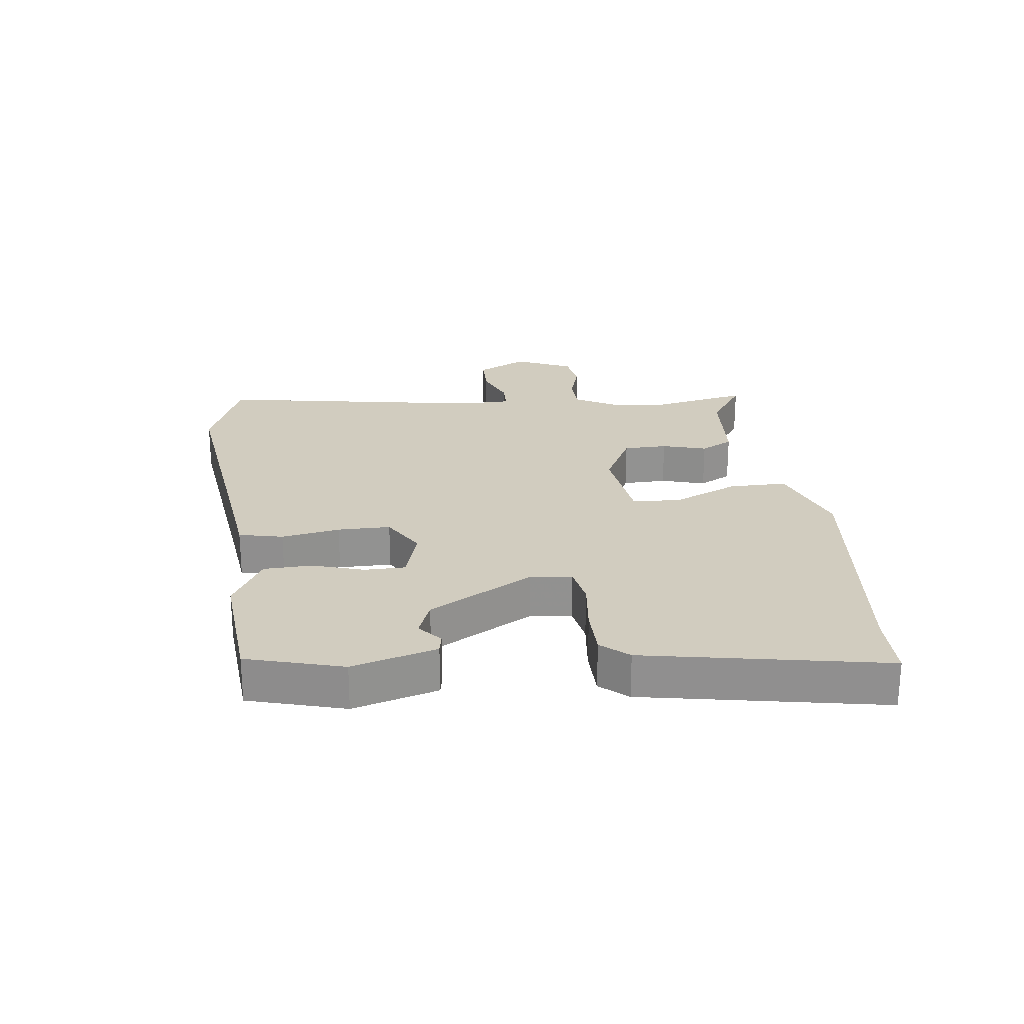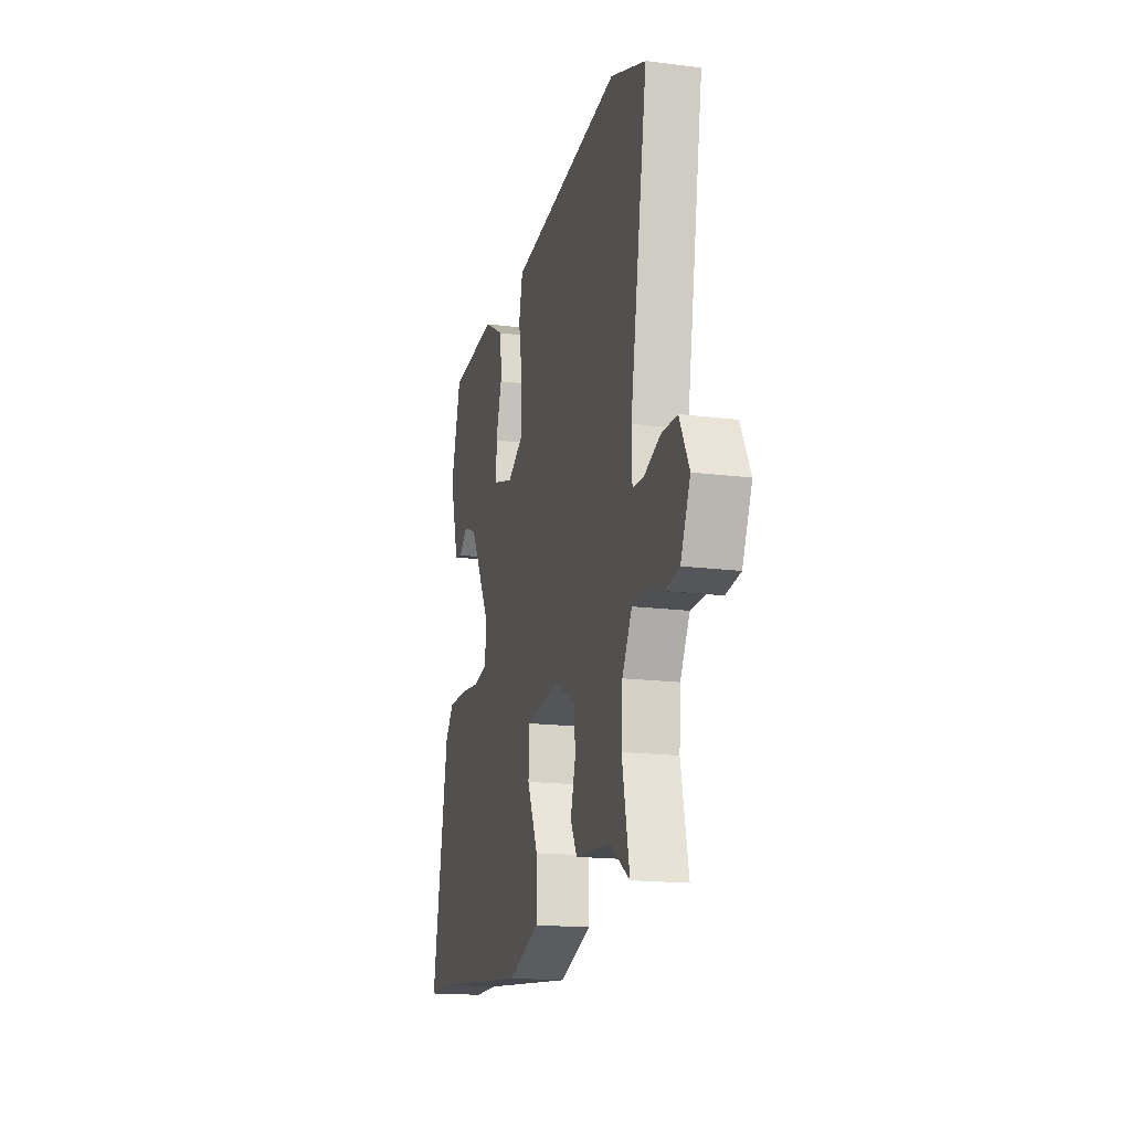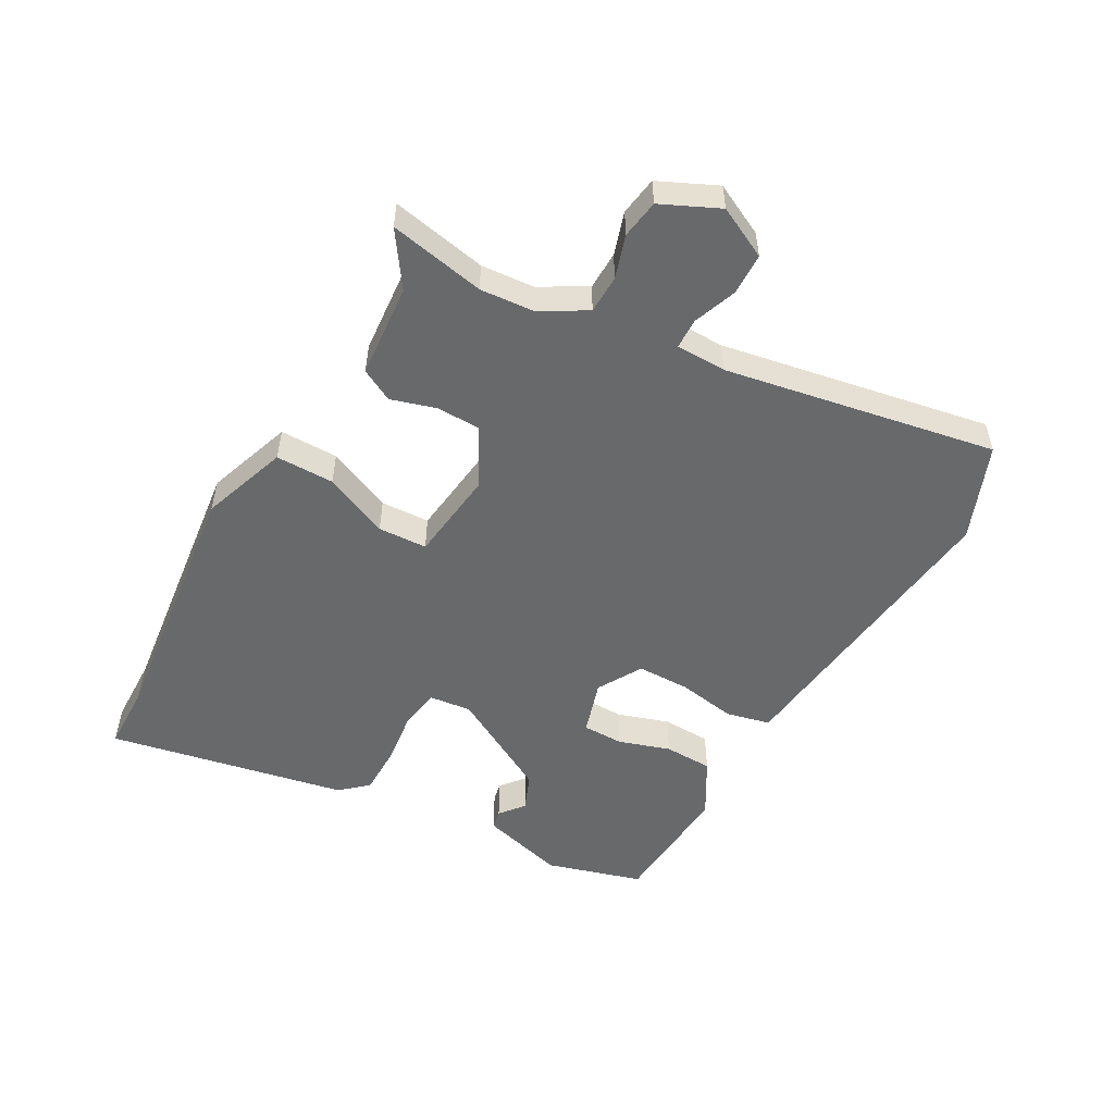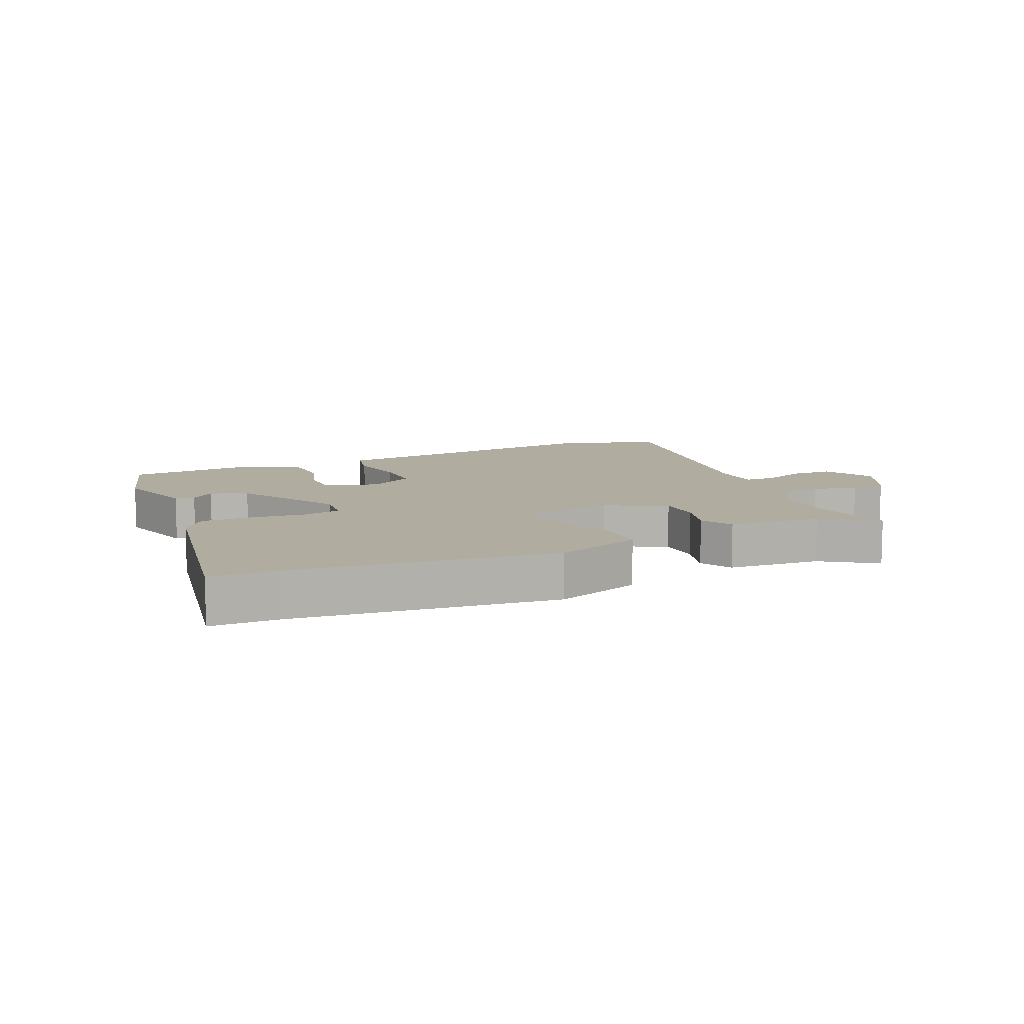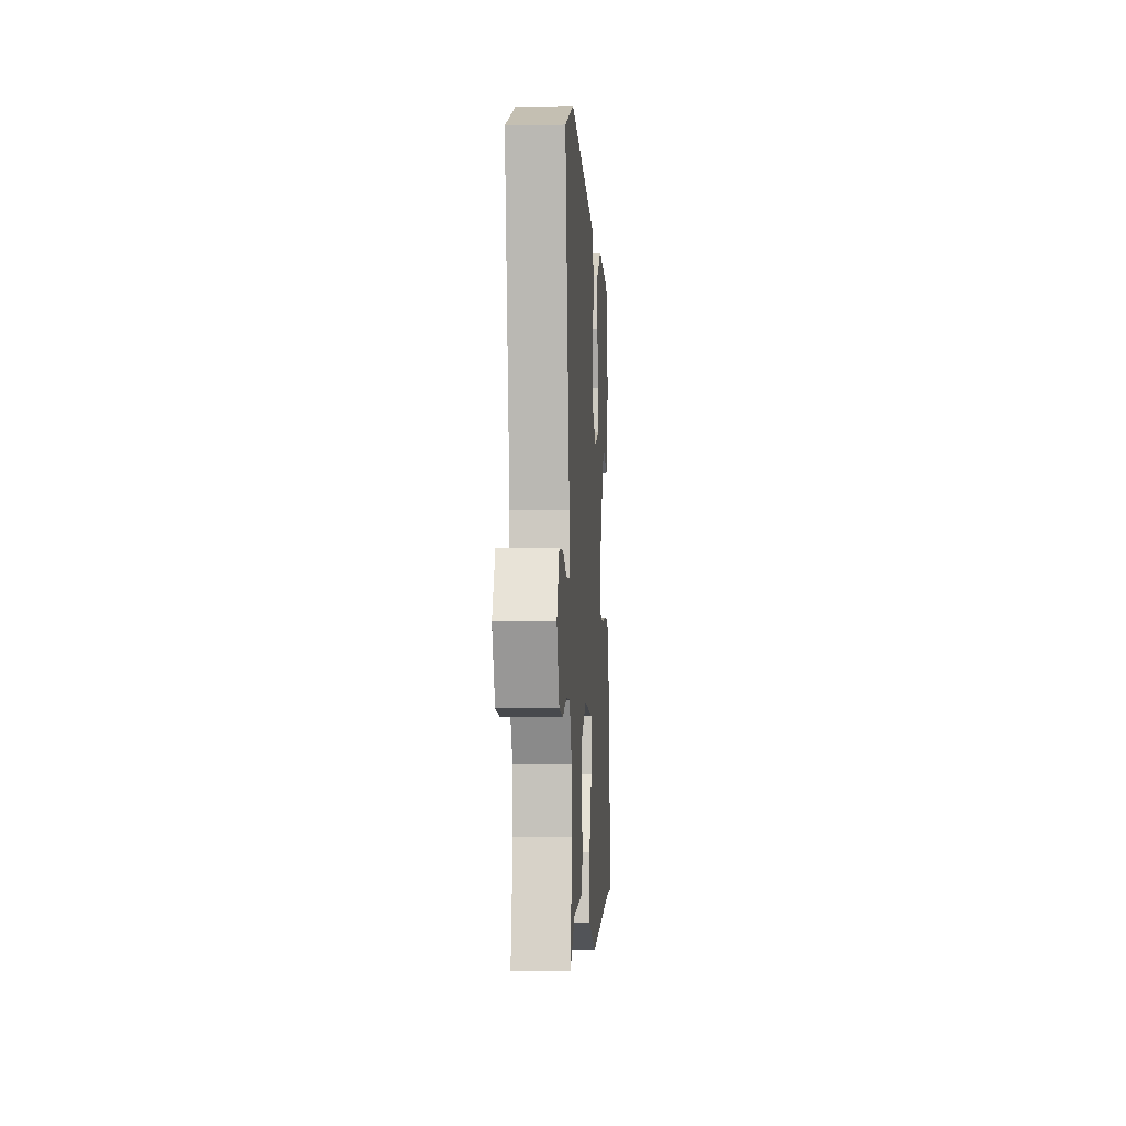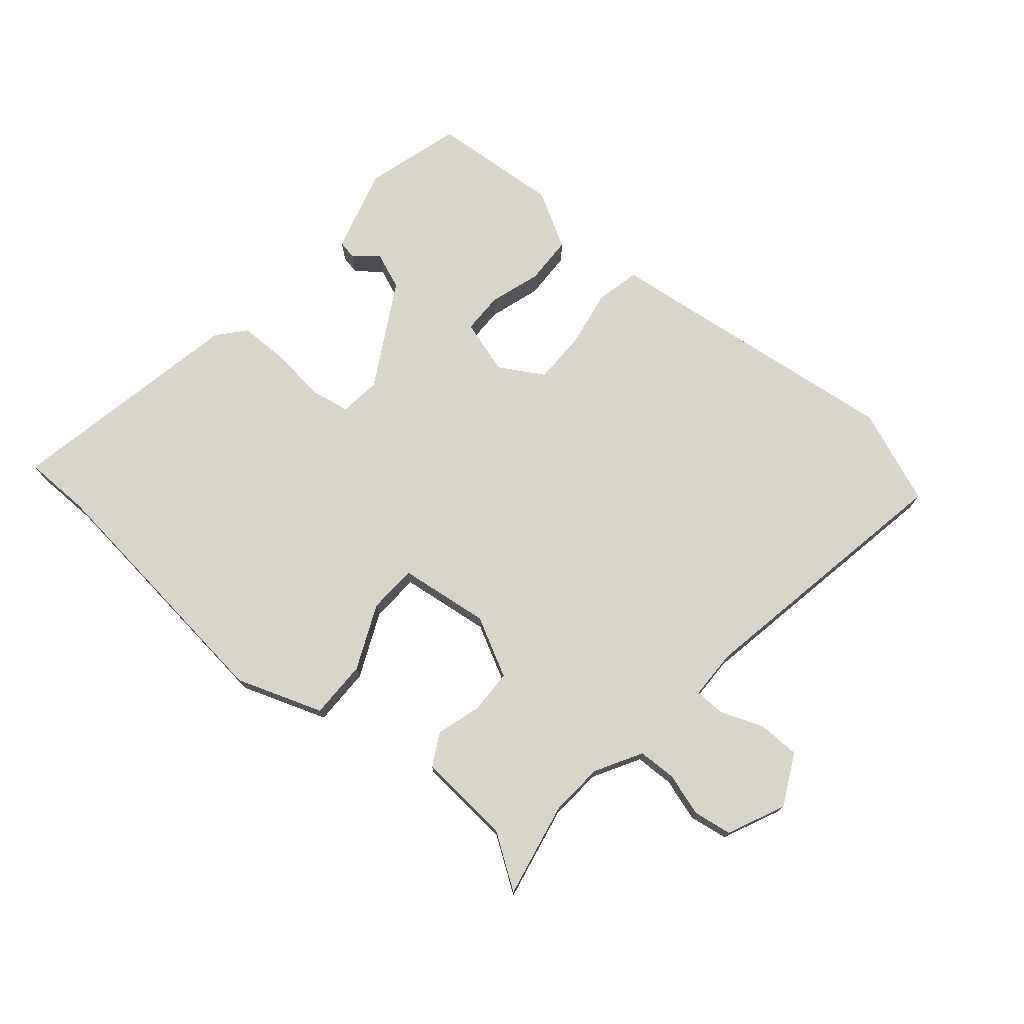
<metadata>
{"format":"obj","ext":"obj","renderer":"f3d","projection":"perspective","resolution":1024,"background":"white","views":[{"elev":24.1,"azim":83.0,"up":"+Y"},{"elev":-17.1,"azim":-104.3,"up":"+Z"},{"elev":-52.6,"azim":-118.7,"up":"+Y"},{"elev":9.9,"azim":156.0,"up":"+Y"},{"elev":-3.2,"azim":-86.5,"up":"+Z"},{"elev":74.4,"azim":-139.5,"up":"+Y"}]}
</metadata>
<code>
v 0.608 0.07 -0.499
v 0.5 0.07 -0.5
v 0.08 0.07 -0.545
v -0.059 0.07 -0.495
v -0.058 0.07 -0.401
v -0.011 0.07 -0.297
v -0.014 0.07 -0.218
v -0.16 0.07 -0.199
v -0.256 0.07 -0.248
v -0.258 0.07 -0.319
v -0.237 0.07 -0.391
v -0.265 0.07 -0.443
v -0.416 0.07 -0.454
v -0.503 0.07 -0.512
v -0.471 0.07 -0.358
v -0.477 0.07 -0.272
v -0.519 0.07 -0.197
v -0.581 0.07 -0.195
v -0.65 0.07 -0.216
v -0.712 0.07 -0.206
v -0.754 0.07 -0.113
v -0.712 0.07 -0.031
v -0.645 0.07 -0.03
v -0.575 0.07 -0.057
v -0.526 0.07 -0.056
v -0.524 0.07 0.025
v -0.599 0.07 0.462
v -0.446 0.07 0.521
v -0.058 0.07 0.472
v 0.042 0.07 0.46
v 0.058 0.07 0.389
v 0.041 0.07 0.295
v 0.041 0.07 0.21
v 0.112 0.07 0.168
v 0.2 0.07 0.194
v 0.201 0.07 0.26
v 0.175 0.07 0.343
v 0.178 0.07 0.421
v 0.269 0.07 0.472
v 0.477 0.07 0.455
v 0.521 0.07 0.3
v 0.482 0.07 0.164
v 0.451 0.07 0.158
v 0.413 0.07 0.19
v 0.354 0.07 0.167
v 0.259 0.07 0
v 0.266 0.07 -0.067
v 0.33 0.07 -0.079
v 0.419 0.07 -0.069
v 0.498 0.07 -0.07
v 0.536 0.07 -0.114
v 0.608 0 -0.499
v 0.5 0 -0.5
v 0.08 0 -0.545
v -0.059 0 -0.495
v -0.058 0 -0.401
v -0.011 0 -0.297
v -0.014 0 -0.218
v -0.16 0 -0.199
v -0.256 0 -0.248
v -0.258 0 -0.319
v -0.237 0 -0.391
v -0.265 0 -0.443
v -0.416 0 -0.454
v -0.503 0 -0.512
v -0.471 0 -0.358
v -0.477 0 -0.272
v -0.519 0 -0.197
v -0.581 0 -0.195
v -0.65 0 -0.216
v -0.712 0 -0.206
v -0.754 0 -0.113
v -0.712 0 -0.031
v -0.645 0 -0.03
v -0.575 0 -0.057
v -0.526 0 -0.056
v -0.524 0 0.025
v -0.599 0 0.462
v -0.446 0 0.521
v -0.058 0 0.472
v 0.042 0 0.46
v 0.058 0 0.389
v 0.041 0 0.295
v 0.041 0 0.21
v 0.112 0 0.168
v 0.2 0 0.194
v 0.201 0 0.26
v 0.175 0 0.343
v 0.178 0 0.421
v 0.269 0 0.472
v 0.477 0 0.455
v 0.521 0 0.3
v 0.482 0 0.164
v 0.451 0 0.158
v 0.413 0 0.19
v 0.354 0 0.167
v 0.259 0 0
v 0.266 0 -0.067
v 0.33 0 -0.079
v 0.419 0 -0.069
v 0.498 0 -0.07
v 0.536 0 -0.114
f 51 1 2
f 50 51 2
f 49 50 2
f 48 49 2
f 4 5 6
f 3 4 6
f 2 3 6
f 48 2 6
f 47 48 6
f 46 47 6 7
f 45 46 7 8
f 42 43 44
f 41 42 44
f 40 41 44
f 39 40 44
f 38 39 44
f 38 44 45
f 37 38 45
f 36 37 45
f 35 36 45
f 45 8 9
f 35 45 9
f 34 35 9
f 29 30 31 32
f 29 32 33
f 28 29 33
f 27 28 33
f 26 27 33
f 33 34 9
f 26 33 9
f 25 26 9
f 22 23 24
f 21 22 24
f 20 21 24
f 19 20 24
f 18 19 24
f 17 18 24 25
f 13 14 15
f 13 15 16
f 12 13 16
f 11 12 16
f 10 11 16
f 16 17 25
f 10 16 25
f 9 10 25
f 53 52 102
f 53 102 101
f 53 101 100
f 53 100 99
f 57 56 55
f 57 55 54
f 57 54 53
f 57 53 99
f 57 99 98
f 58 57 98 97
f 59 58 97 96
f 95 94 93
f 95 93 92
f 95 92 91
f 95 91 90
f 95 90 89
f 96 95 89
f 96 89 88
f 96 88 87
f 96 87 86
f 60 59 96
f 60 96 86
f 60 86 85
f 83 82 81 80
f 84 83 80
f 84 80 79
f 84 79 78
f 84 78 77
f 60 85 84
f 60 84 77
f 60 77 76
f 75 74 73
f 75 73 72
f 75 72 71
f 75 71 70
f 75 70 69
f 76 75 69 68
f 66 65 64
f 67 66 64
f 67 64 63
f 67 63 62
f 67 62 61
f 76 68 67
f 76 67 61
f 76 61 60
f 1 52 53 2
f 2 53 54 3
f 3 54 55 4
f 4 55 56 5
f 5 56 57 6
f 6 57 58 7
f 7 58 59 8
f 8 59 60 9
f 9 60 61 10
f 10 61 62 11
f 11 62 63 12
f 12 63 64 13
f 13 64 65 14
f 14 65 66 15
f 15 66 67 16
f 16 67 68 17
f 17 68 69 18
f 18 69 70 19
f 19 70 71 20
f 20 71 72 21
f 21 72 73 22
f 22 73 74 23
f 23 74 75 24
f 24 75 76 25
f 25 76 77 26
f 26 77 78 27
f 27 78 79 28
f 28 79 80 29
f 29 80 81 30
f 30 81 82 31
f 31 82 83 32
f 32 83 84 33
f 33 84 85 34
f 34 85 86 35
f 35 86 87 36
f 36 87 88 37
f 37 88 89 38
f 38 89 90 39
f 39 90 91 40
f 40 91 92 41
f 41 92 93 42
f 42 93 94 43
f 43 94 95 44
f 44 95 96 45
f 45 96 97 46
f 46 97 98 47
f 47 98 99 48
f 48 99 100 49
f 49 100 101 50
f 50 101 102 51
f 51 102 52 1

</code>
